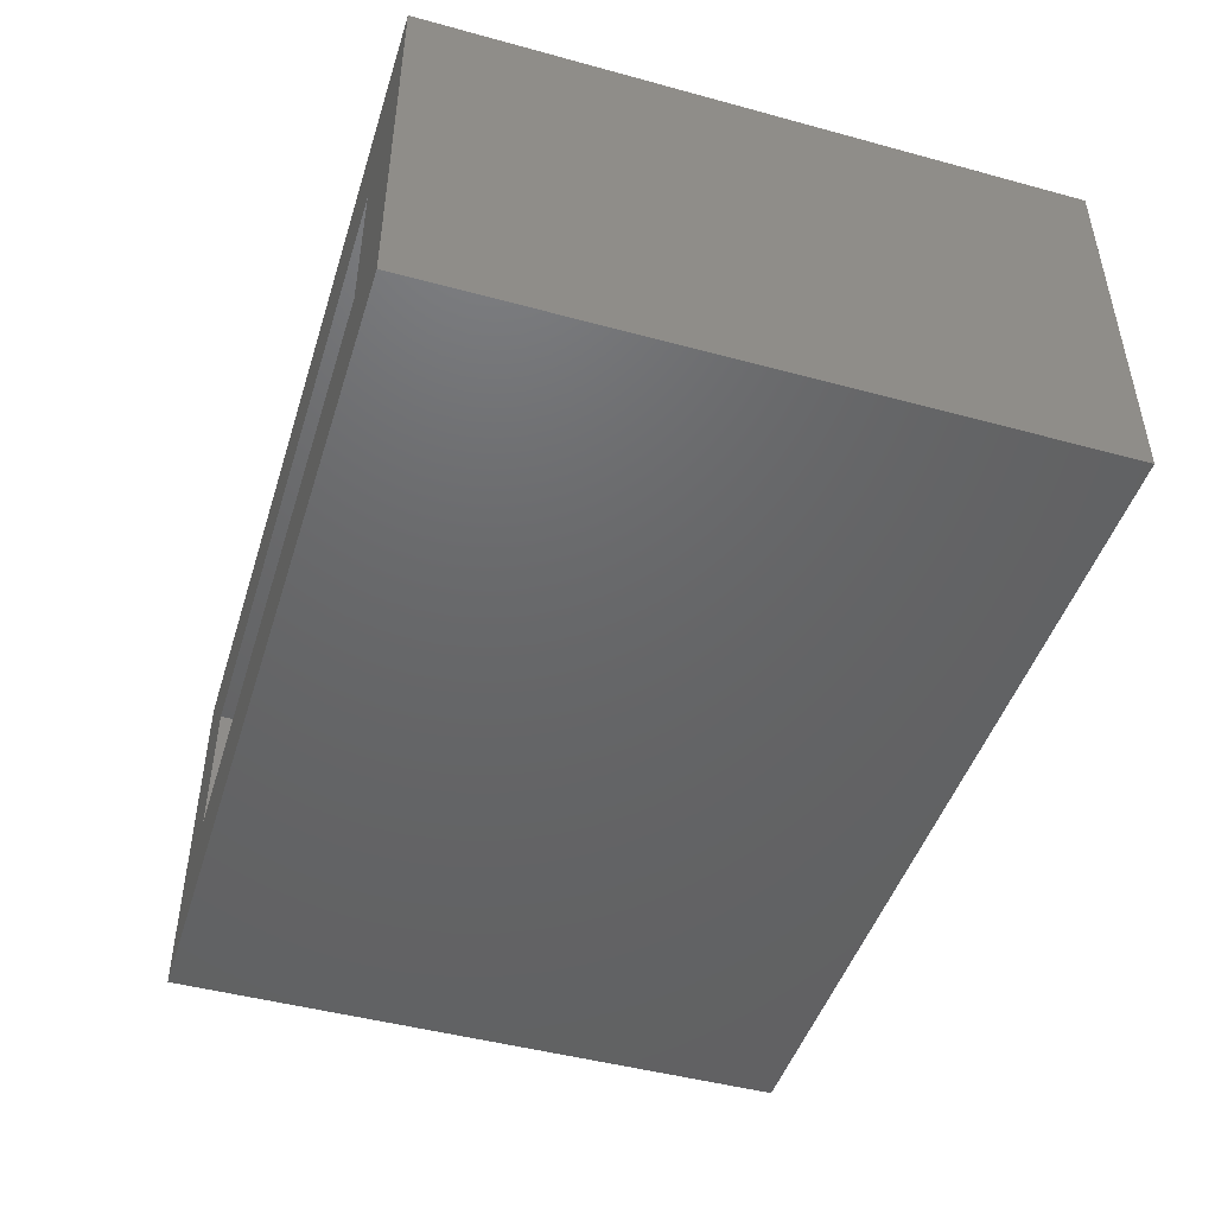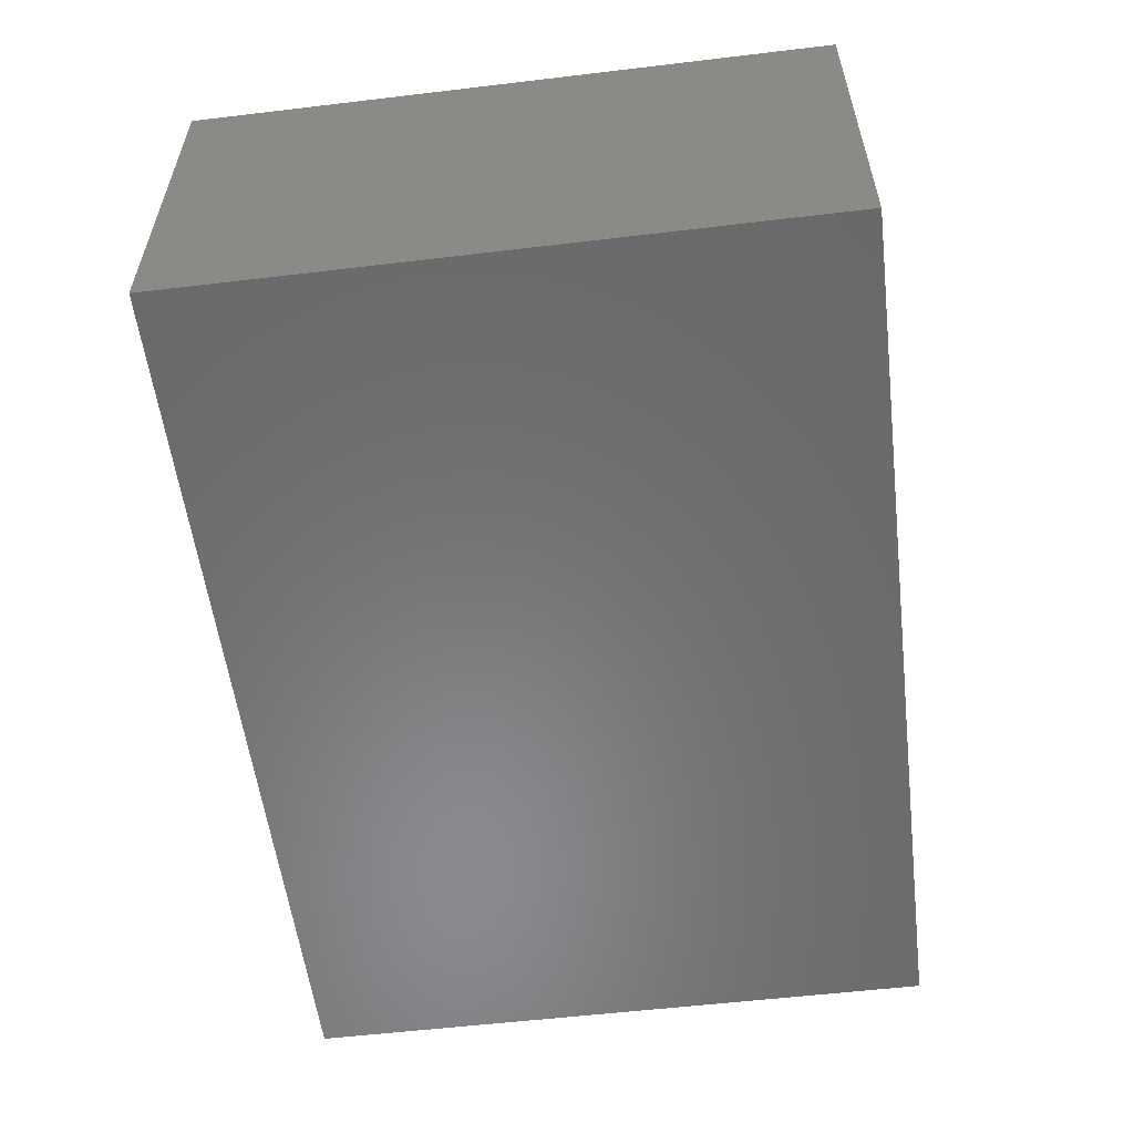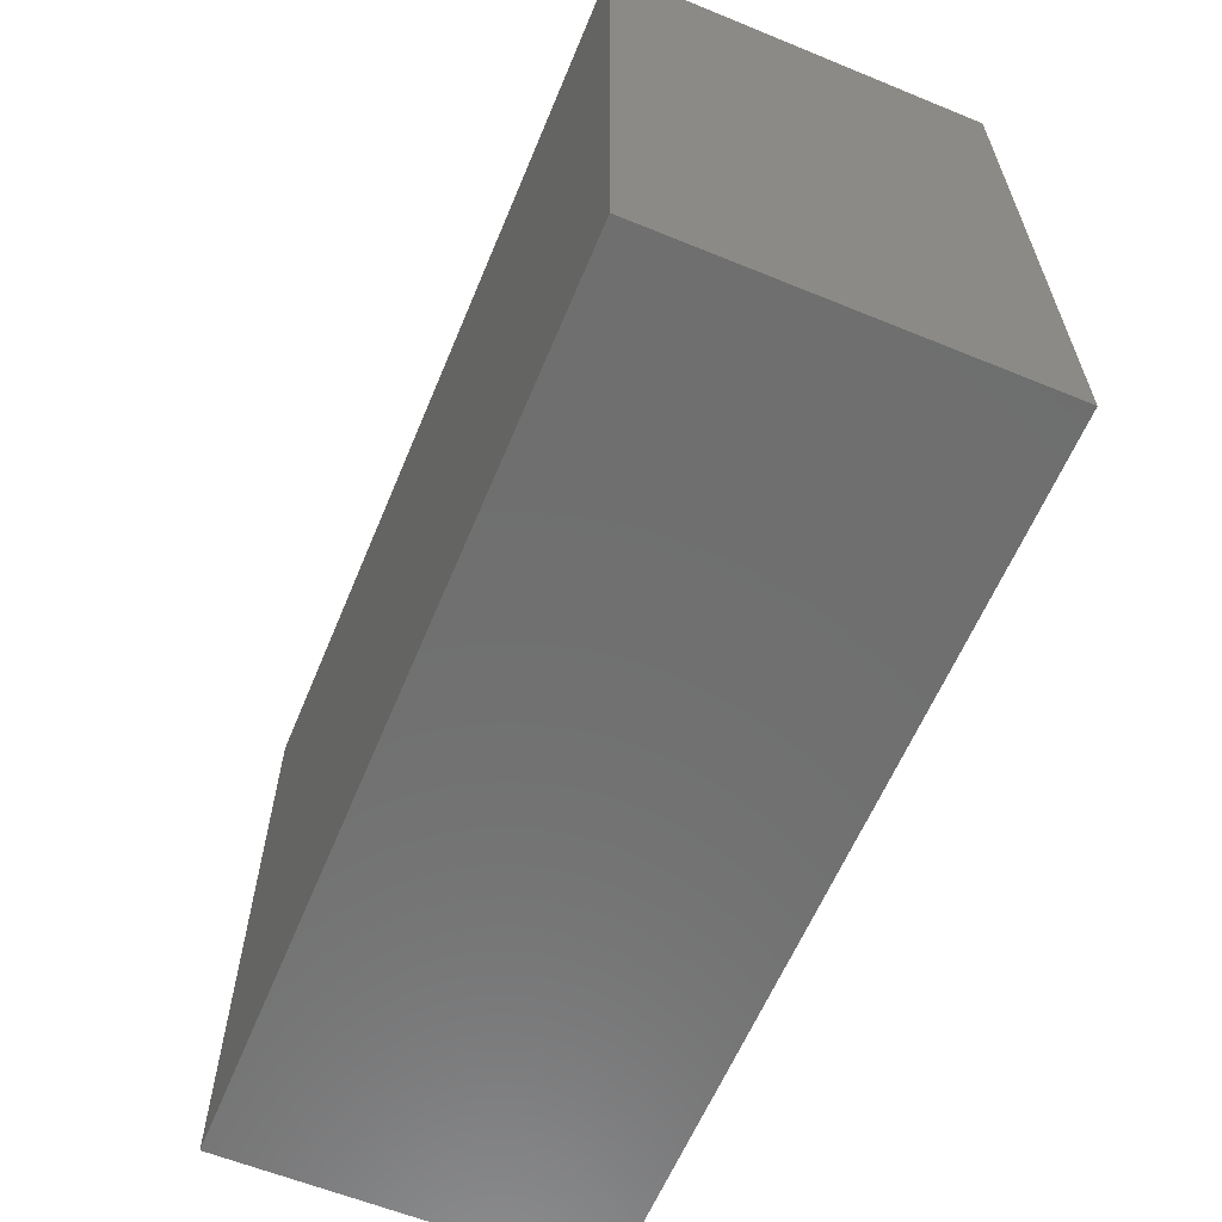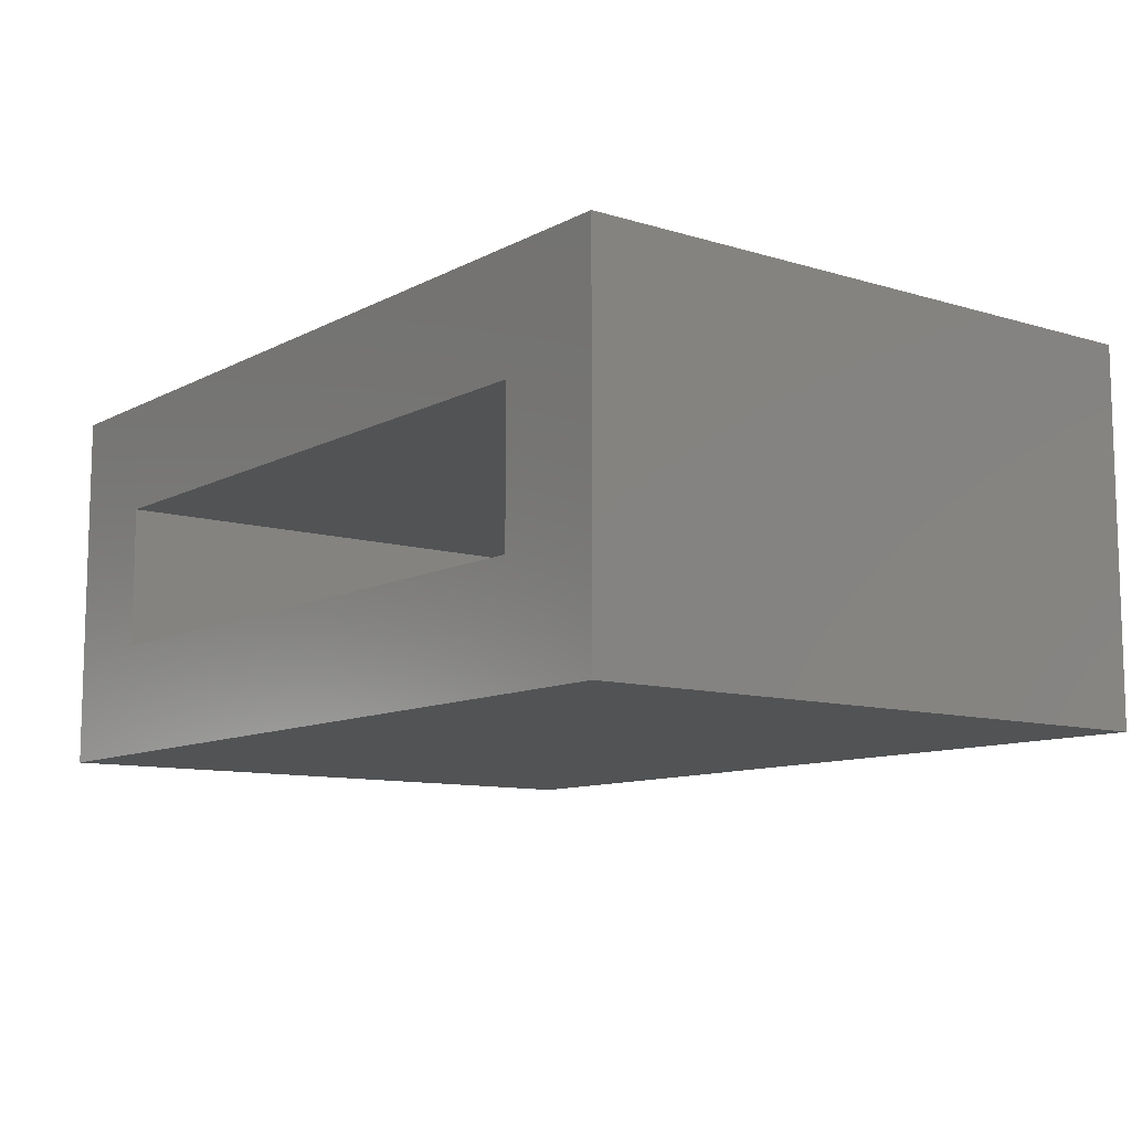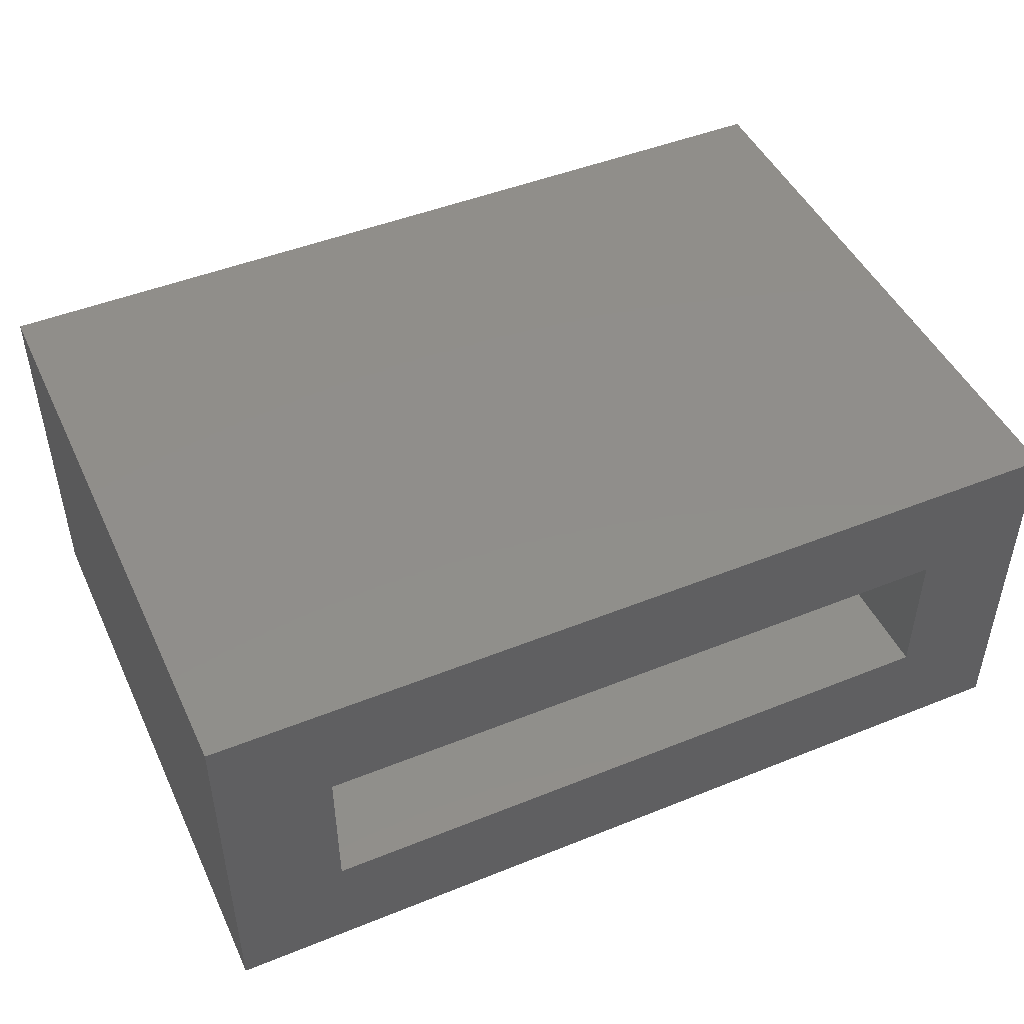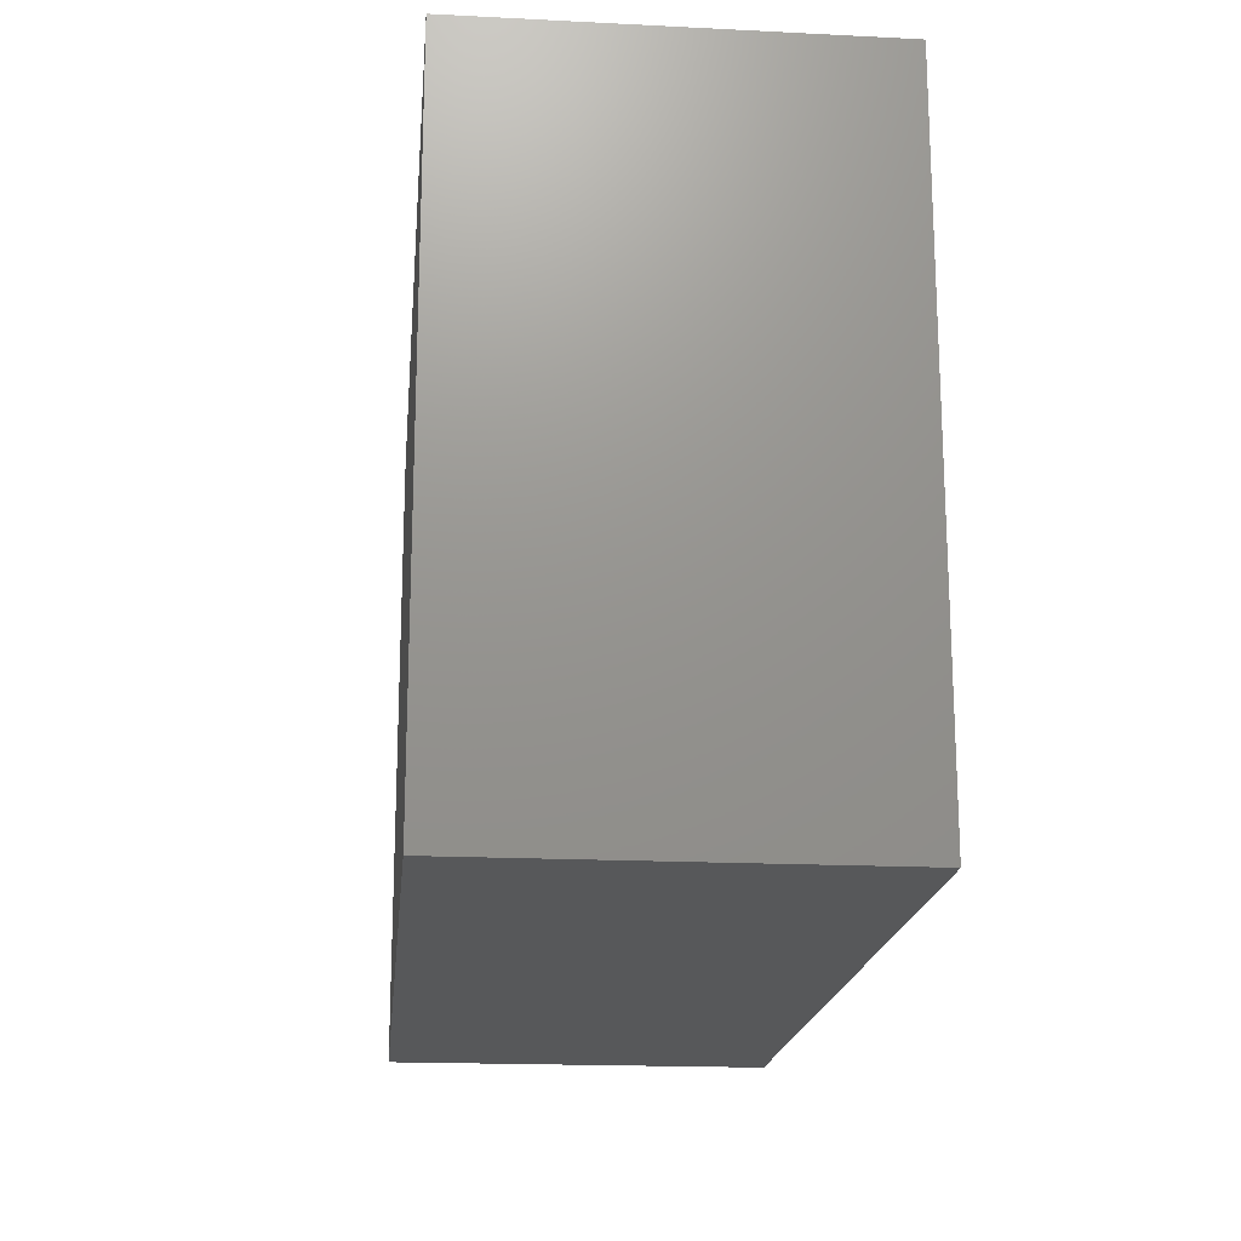
<metadata>
{"format":"stl","ext":"stl","renderer":"f3d","projection":"perspective","resolution":1024,"background":"white","views":[{"elev":-46.7,"azim":72.8,"up":"+Y"},{"elev":-56.1,"azim":-82.9,"up":"+Y"},{"elev":-61.1,"azim":-112.6,"up":"+Z"},{"elev":-10.2,"azim":52.5,"up":"+Y"},{"elev":47.0,"azim":-24.5,"up":"+Y"},{"elev":-18.4,"azim":-95.5,"up":"+Z"}]}
</metadata>
<code>
# stl→obj: 16 verts, 28 faces
v -0.5547 -0.3281 0.7585
v -0.4453 -0.2188 0.7585
v -0.5547 0.03125 0.7585
v -0.4453 -0.07812 0.7585
v 0.3047 0.03125 0.7585
v 0.1953 -0.07812 0.7585
v 0.3047 -0.3281 0.7585
v 0.1953 -0.2188 0.7585
v 0.1953 -0.2188 0.2578
v 0.1953 -0.07812 0.2578
v -0.4453 -0.2188 0.2578
v -0.4453 -0.07812 0.2578
v -0.5547 -0.3281 0.1484
v -0.5547 0.03125 0.1484
v 0.3047 -0.3281 0.1484
v 0.3047 0.03125 0.1484
f 1 2 3
f 3 2 4
f 3 4 5
f 5 4 6
f 5 6 7
f 7 6 8
f 7 8 1
f 1 8 2
f 9 8 10
f 10 8 6
f 2 11 4
f 4 11 12
f 4 12 6
f 6 12 10
f 2 8 11
f 11 8 9
f 13 14 15
f 15 14 16
f 15 16 7
f 7 16 5
f 1 3 13
f 13 3 14
f 3 5 14
f 14 5 16
f 1 13 7
f 7 13 15
f 11 9 12
f 12 9 10

</code>
